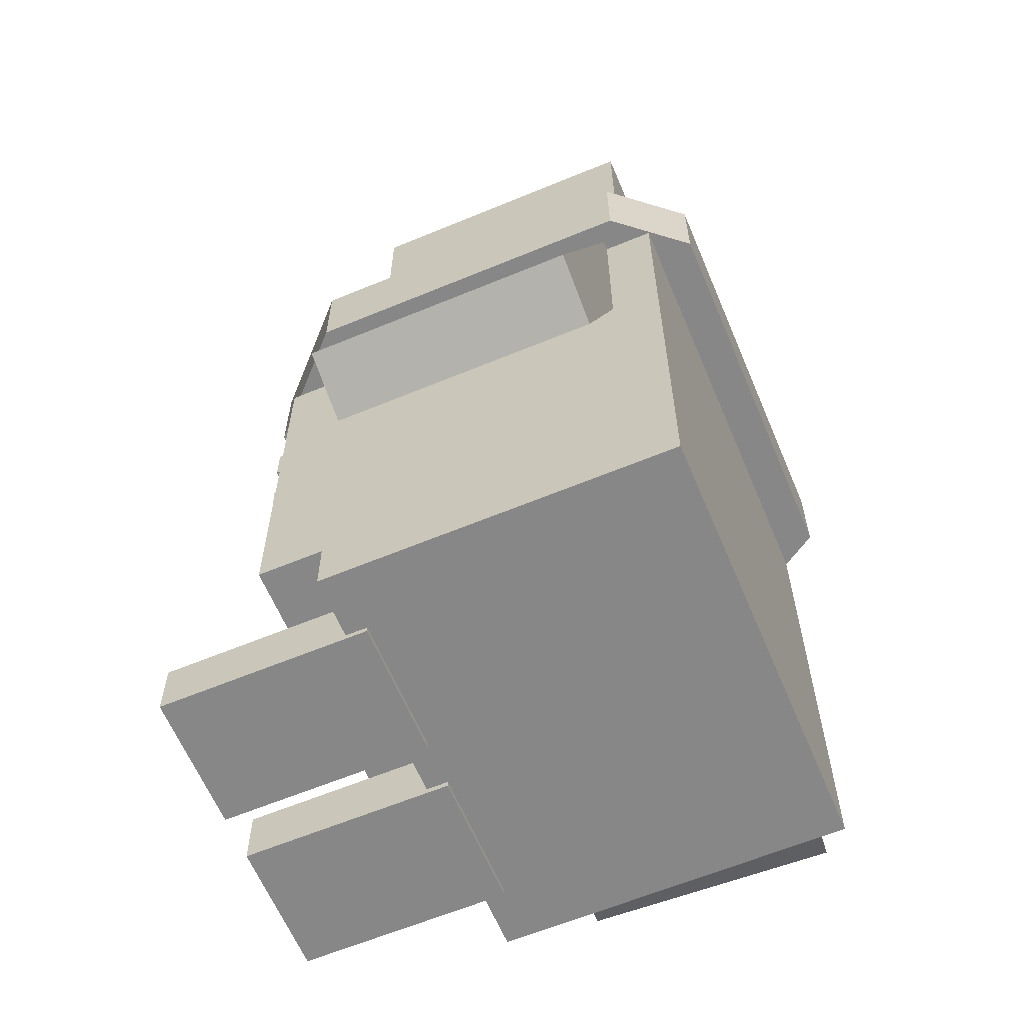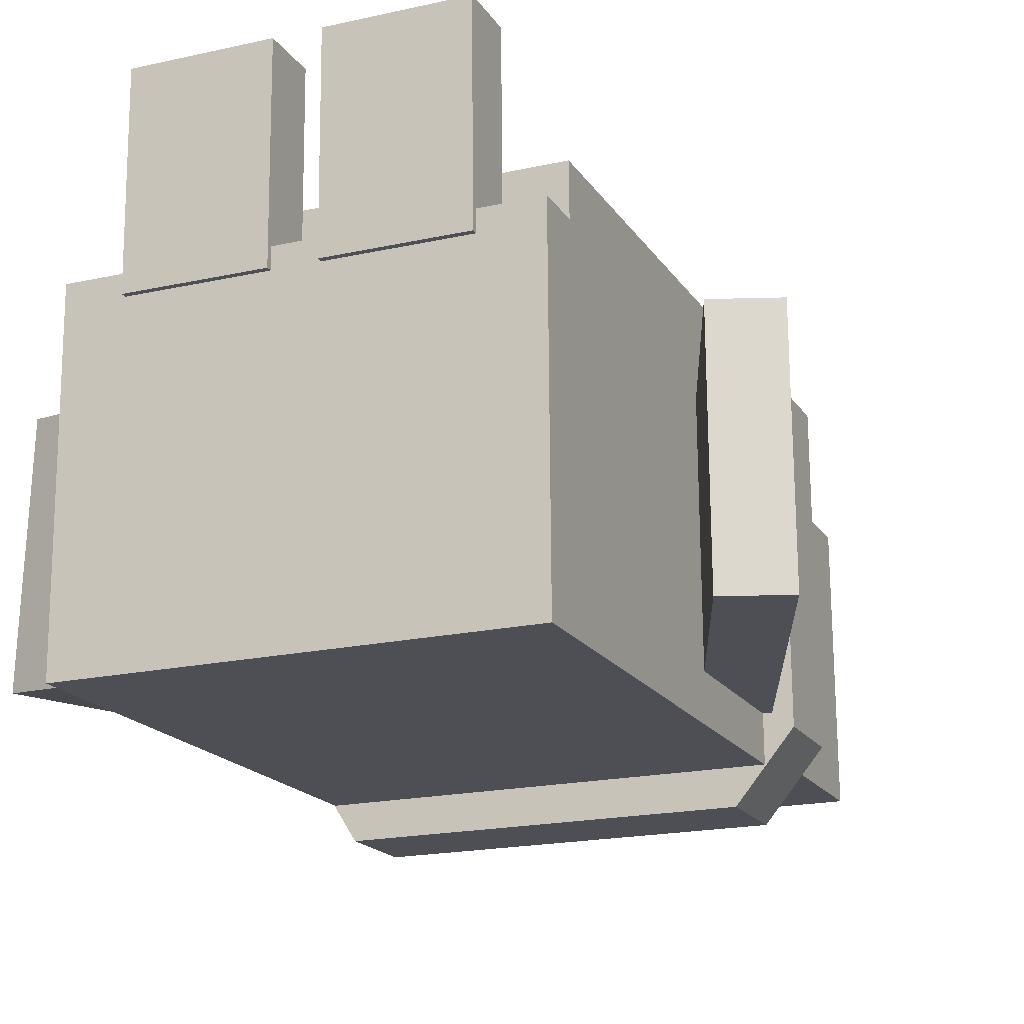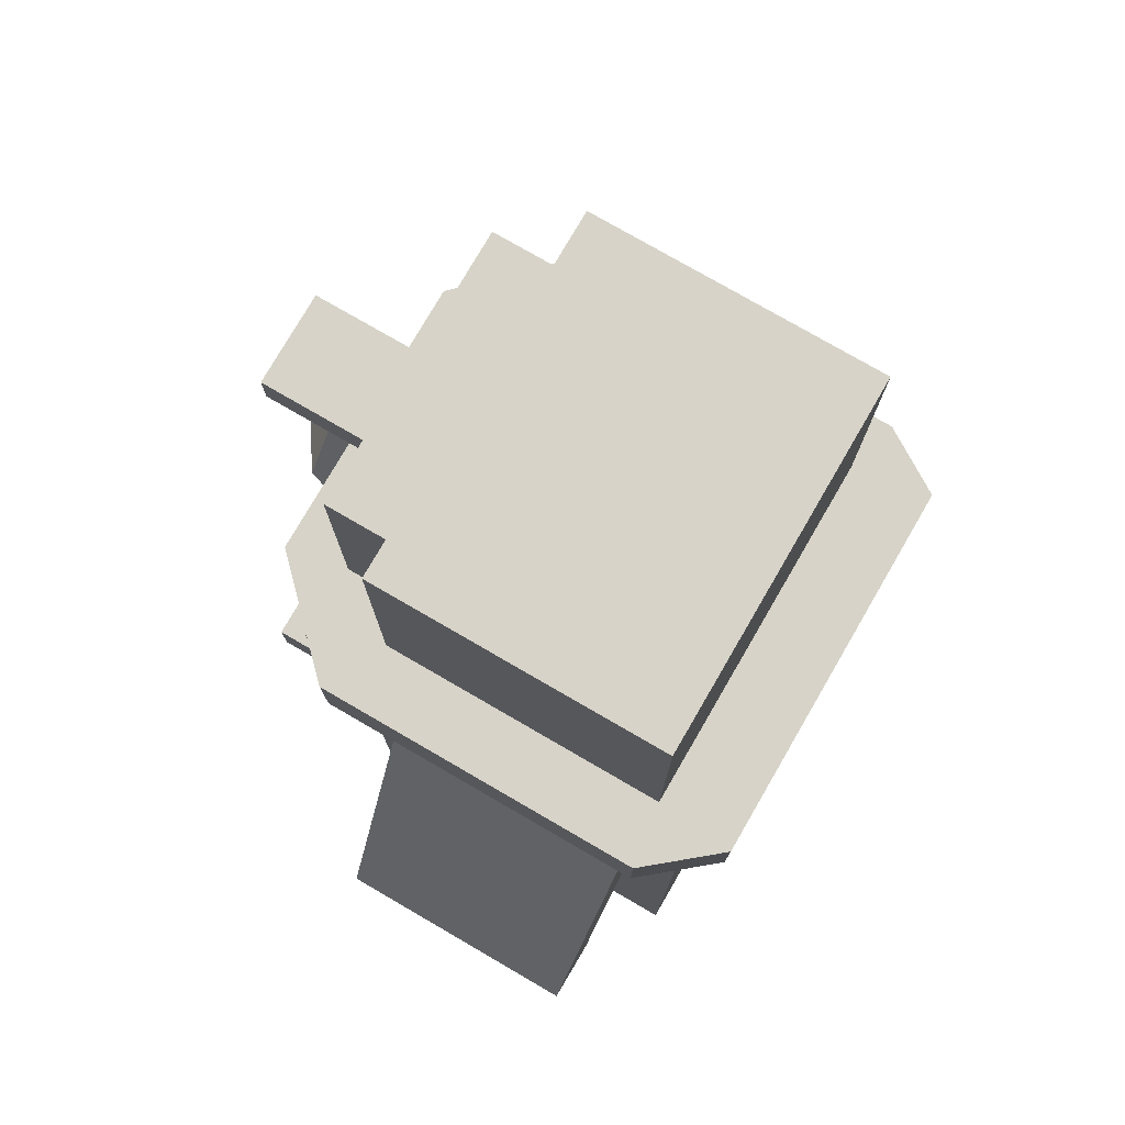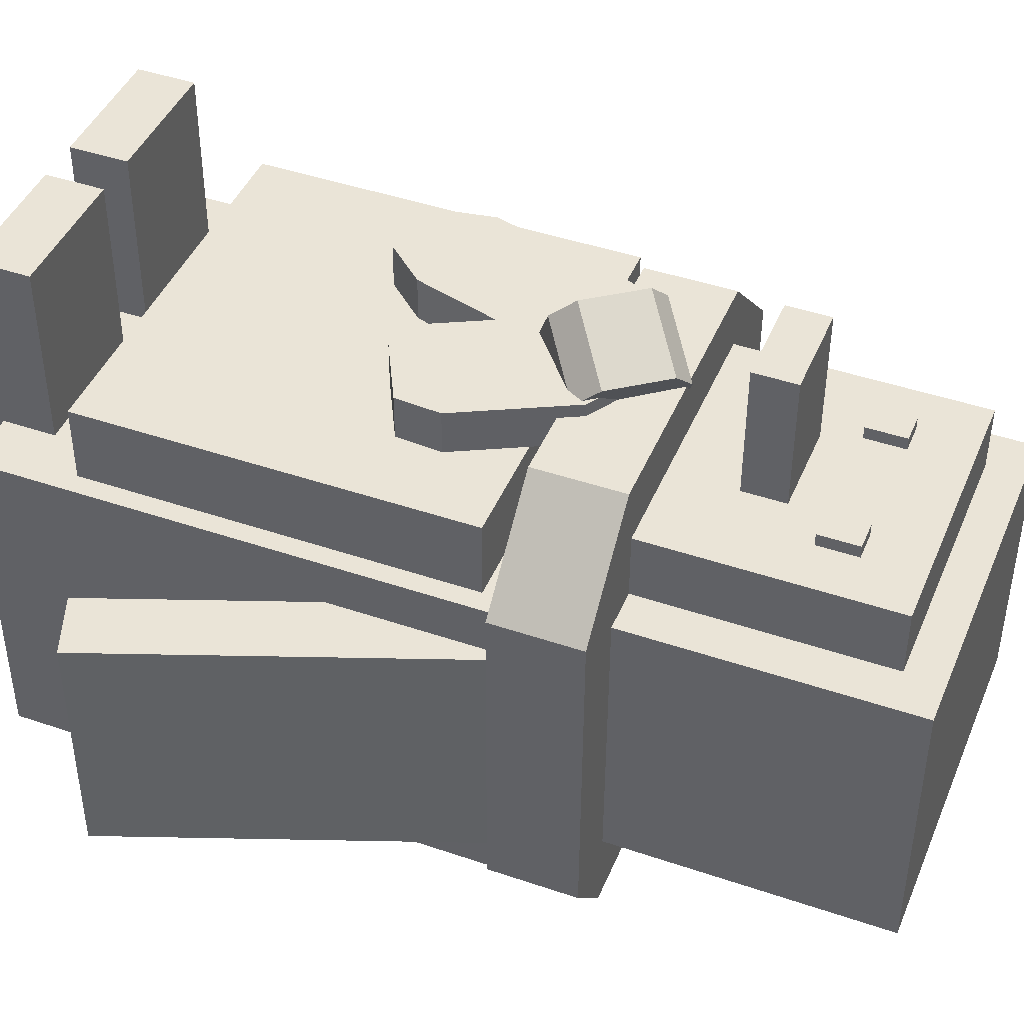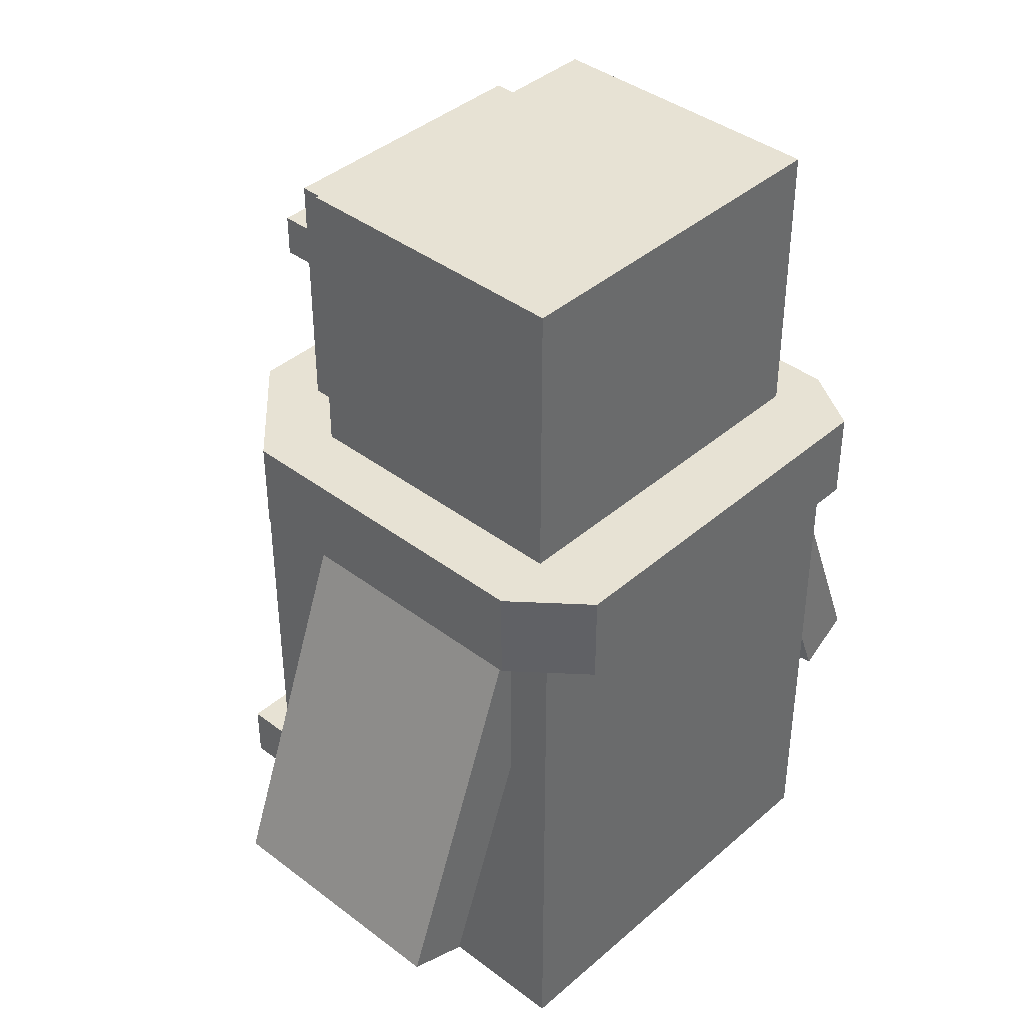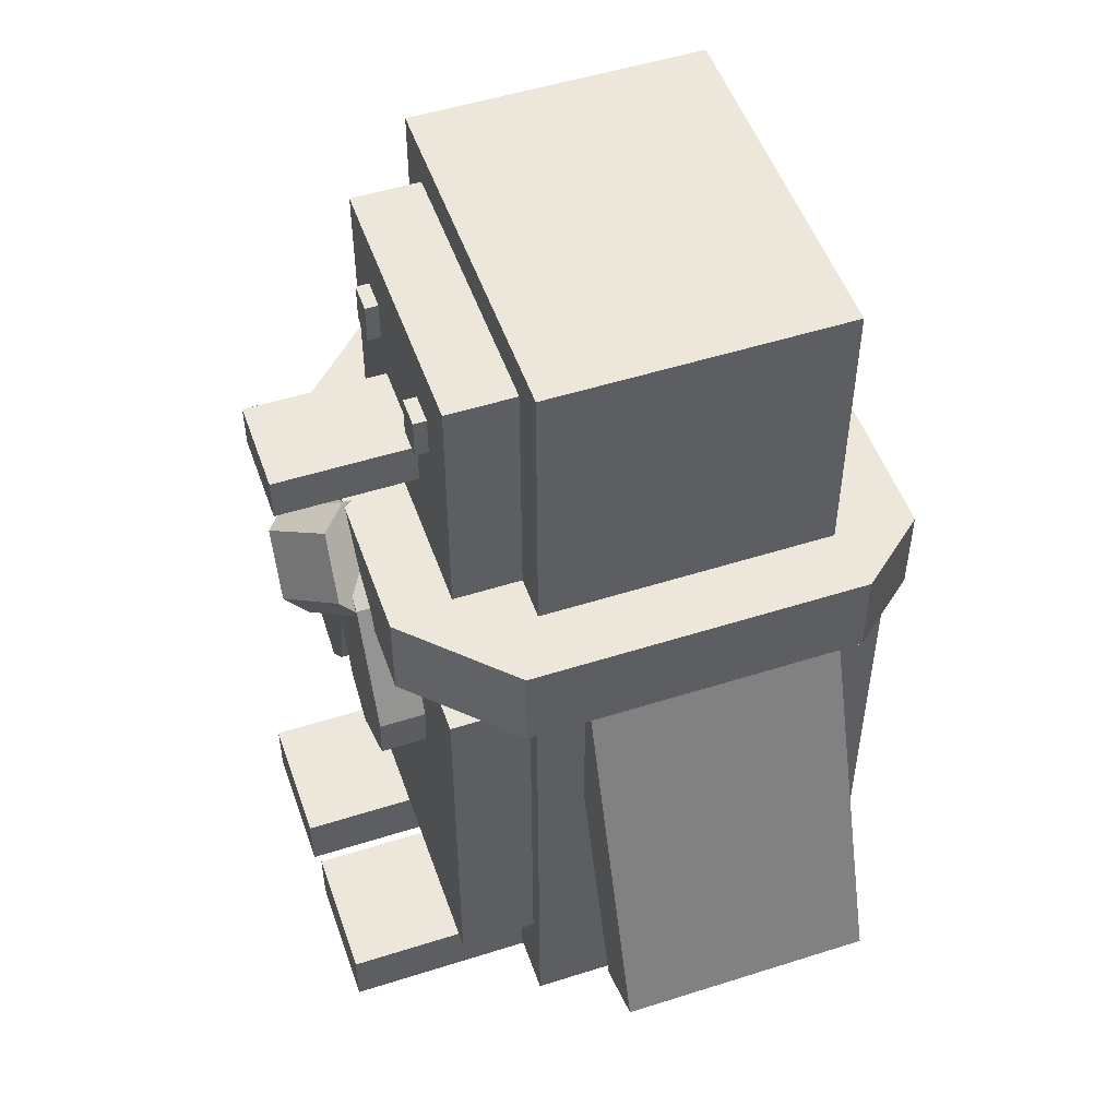
<metadata>
{"format":"obj","ext":"obj","renderer":"f3d","projection":"perspective","resolution":1024,"background":"white","views":[{"elev":-62.4,"azim":112.4,"up":"+Y"},{"elev":-18.1,"azim":22.8,"up":"+Z"},{"elev":77.2,"azim":119.7,"up":"+Y"},{"elev":44.2,"azim":111.8,"up":"+Z"},{"elev":39.9,"azim":132.7,"up":"+Y"},{"elev":51.2,"azim":70.5,"up":"+Y"}]}
</metadata>
<code>
g default
v 0.08037 0.1106 0.2084
v 0.03495 0.1382 0.2081
v 0.08 0.1106 0.2604
v 0.03458 0.1382 0.26
v -0.04291 0.04711 0.2076
v -0.03902 0.1001 0.2076
v -0.04328 0.04711 0.2595
v -0.03939 0.1001 0.2595
v 0.1456 -0.01679 0.2608
v 0.1417 -0.06981 0.2608
v 0.1459 -0.01679 0.2089
v 0.142 -0.06981 0.2089
v 0.06771 -0.1079 0.2603
v 0.02229 -0.08025 0.2599
v 0.02266 -0.08025 0.208
v 0.06808 -0.1079 0.2084
v 0.02448 0.1855 0.2742
v -0.002137 0.1946 0.2469
v -0.04278 0.1335 0.3224
v -0.06939 0.1426 0.2951
v -0.03072 0.1347 0.1422
v -0.03526 0.1641 0.1677
v -0.09798 0.08266 0.1904
v -0.1025 0.1121 0.2159
v 0.006412 0.07258 0.3253
v 0.01095 0.04312 0.2998
v 0.07367 0.1246 0.2771
v 0.07821 0.09514 0.2516
v -0.02217 0.01261 0.2206
v -0.04879 0.02174 0.1933
v 0.01847 0.07377 0.1451
v 0.04509 0.06464 0.1724
v 0.01308 0.04944 0.208
v 0.003083 0.1112 0.2079
v 0.01271 0.04944 0.2599
v 0.002713 0.1112 0.2598
v -0.1168 0.0878 0.207
v -0.07487 0.1343 0.2073
v -0.1172 0.0878 0.2589
v -0.07524 0.1343 0.2592
v -0.03776 -0.1215 0.2595
v -0.07973 -0.1679 0.2592
v -0.03739 -0.1215 0.2076
v -0.07936 -0.1679 0.2073
v -0.1577 -0.1449 0.2587
v -0.1677 -0.08312 0.2586
v -0.1673 -0.08312 0.2067
v -0.1573 -0.1449 0.2067
v 0.2847 0.08499 -0.247
v 0.219 0.08499 -0.3271
v 0.2847 0.1894 -0.247
v 0.219 0.1894 -0.3271
v -0.2708 0.08499 -0.2566
v -0.2246 0.08499 -0.3302
v -0.2708 0.1894 -0.2566
v -0.2246 0.1894 -0.3302
v 0.282 0.1894 0.1353
v 0.1701 0.1894 0.2456
v 0.282 0.08499 0.1353
v 0.1701 0.08499 0.2456
v -0.1632 0.1894 0.2432
v -0.2735 0.1894 0.1313
v -0.2735 0.08499 0.1313
v -0.1632 0.08499 0.2432
v 0.1796 -0.5184 0.08819
v 0.02329 -0.5184 0.08707
v 0.1796 -0.4497 0.08819
v 0.02329 -0.4497 0.08707
v 0.1779 -0.4497 0.3273
v 0.02158 -0.4497 0.3262
v 0.1779 -0.5184 0.3273
v 0.02158 -0.5184 0.3262
v 0.05262 0.2673 0.1428
v -0.05684 0.2673 0.1421
v 0.05262 0.3175 0.1428
v -0.05684 0.3175 0.1421
v 0.05128 0.3175 0.3302
v -0.05817 0.3175 0.3295
v 0.05128 0.2673 0.3302
v -0.05817 0.2673 0.3295
v 0.2109 -0.07242 -0.2368
v -0.2097 -0.07242 -0.2398
v 0.2109 0.5184 -0.2368
v -0.2097 0.5184 -0.2398
v 0.2085 0.5184 0.09681
v -0.2121 0.5184 0.09381
v 0.2085 -0.07242 0.09681
v -0.2121 -0.07242 0.09381
v 0.1595 0.1551 -0.145
v -0.1596 0.1551 -0.1473
v 0.1595 0.4743 -0.145
v -0.1596 0.4743 -0.1473
v 0.1572 0.4743 0.1741
v -0.1619 0.4743 0.1718
v 0.1572 0.1551 0.1741
v -0.1619 0.1551 0.1718
v 0.09889 0.3593 0.1455
v 0.06475 0.3593 0.1452
v 0.09889 0.4061 0.1455
v 0.06475 0.4061 0.1452
v 0.09858 0.4061 0.1884
v 0.06445 0.4061 0.1882
v 0.09858 0.3593 0.1884
v 0.06445 0.3593 0.1882
v -0.02911 -0.5184 0.0867
v -0.1854 -0.5184 0.08559
v -0.02911 -0.4497 0.0867
v -0.1854 -0.4497 0.08559
v -0.03082 -0.4497 0.3258
v -0.1871 -0.4497 0.3247
v -0.03082 -0.5184 0.3258
v -0.1871 -0.5184 0.3247
v 0.2518 -0.5114 -0.2847
v -0.2499 -0.5114 -0.2883
v 0.2518 0.1746 -0.2847
v -0.2499 0.1746 -0.2883
v 0.249 0.1746 0.1132
v -0.2527 0.1746 0.1096
v 0.249 -0.5114 0.1132
v -0.2527 -0.5114 0.1096
v -0.0697 0.3593 0.1443
v -0.1038 0.3593 0.144
v -0.0697 0.4061 0.1443
v -0.1038 0.4061 0.144
v -0.07001 0.4061 0.1872
v -0.1041 0.4061 0.187
v -0.07001 0.3593 0.1872
v -0.1041 0.3593 0.187
v 0.2286 -0.3972 -0.253
v -0.2272 -0.3972 -0.2562
v 0.2286 0.05858 -0.253
v -0.2272 0.05858 -0.2562
v 0.2254 0.05858 0.2028
v -0.2304 0.05858 0.1996
v 0.2254 -0.3972 0.2028
v -0.2304 -0.3972 0.1996
v 0.4158 -0.3252 -0.2287
v 0.3439 -0.3523 -0.2292
v 0.2524 0.1091 -0.2298
v 0.1806 0.08202 -0.2304
v 0.2504 0.1091 0.05837
v 0.1785 0.08202 0.05786
v 0.4137 -0.3252 0.05953
v 0.3419 -0.3523 0.05902
v -0.344 -0.3437 -0.2434
v -0.4158 -0.3174 -0.2364
v -0.1833 0.09136 -0.2296
v -0.2551 0.1177 -0.2226
v -0.1614 0.07417 0.05723
v -0.2332 0.1005 0.06428
v -0.3221 -0.3609 0.04342
v -0.3939 -0.3346 0.05047
g polySurface1138
f 4 2 6 8
f 12 10 13 16
f 7 5 15 14
f 9 11 1 3
f 3 4 8 7 14 13 10 9
f 11 12 16 15 5 6 2 1
f 1 2 4 3
f 6 5 7 8
f 9 10 12 11
f 13 14 15 16
f 20 18 22 24
f 28 26 29 32
f 23 21 31 30
f 25 27 17 19
f 19 20 24 23 30 29 26 25
f 27 28 32 31 21 22 18 17
f 17 18 20 19
f 22 21 23 24
f 25 26 28 27
f 29 30 31 32
f 36 34 38 40
f 44 42 45 48
f 39 37 47 46
f 41 43 33 35
f 35 36 40 39 46 45 42 41
f 43 44 48 47 37 38 34 33
f 33 34 36 35
f 38 37 39 40
f 41 42 44 43
f 45 46 47 48
f 52 50 54 56
f 60 58 61 64
f 55 53 63 62
f 57 59 49 51
f 51 52 56 55 62 61 58 57
f 59 60 64 63 53 54 50 49
f 49 50 52 51
f 54 53 55 56
f 57 58 60 59
f 61 62 63 64
f 65 66 68 67
f 67 68 70 69
f 69 70 72 71
f 71 72 66 65
f 66 72 70 68
f 71 65 67 69
f 73 74 76 75
f 75 76 78 77
f 77 78 80 79
f 79 80 74 73
f 74 80 78 76
f 79 73 75 77
f 81 82 84 83
f 83 84 86 85
f 85 86 88 87
f 87 88 82 81
f 82 88 86 84
f 87 81 83 85
f 89 90 92 91
f 91 92 94 93
f 93 94 96 95
f 95 96 90 89
f 90 96 94 92
f 95 89 91 93
f 97 98 100 99
f 99 100 102 101
f 101 102 104 103
f 103 104 98 97
f 98 104 102 100
f 103 97 99 101
f 105 106 108 107
f 107 108 110 109
f 109 110 112 111
f 111 112 106 105
f 106 112 110 108
f 111 105 107 109
f 113 114 116 115
f 115 116 118 117
f 117 118 120 119
f 119 120 114 113
f 114 120 118 116
f 119 113 115 117
f 121 122 124 123
f 123 124 126 125
f 125 126 128 127
f 127 128 122 121
f 122 128 126 124
f 127 121 123 125
f 129 130 132 131
f 131 132 134 133
f 133 134 136 135
f 135 136 130 129
f 130 136 134 132
f 135 129 131 133
f 137 138 140 139
f 139 140 142 141
f 141 142 144 143
f 143 144 138 137
f 138 144 142 140
f 143 137 139 141
f 145 146 148 147
f 147 148 150 149
f 149 150 152 151
f 151 152 146 145
f 146 152 150 148
f 151 145 147 149

</code>
